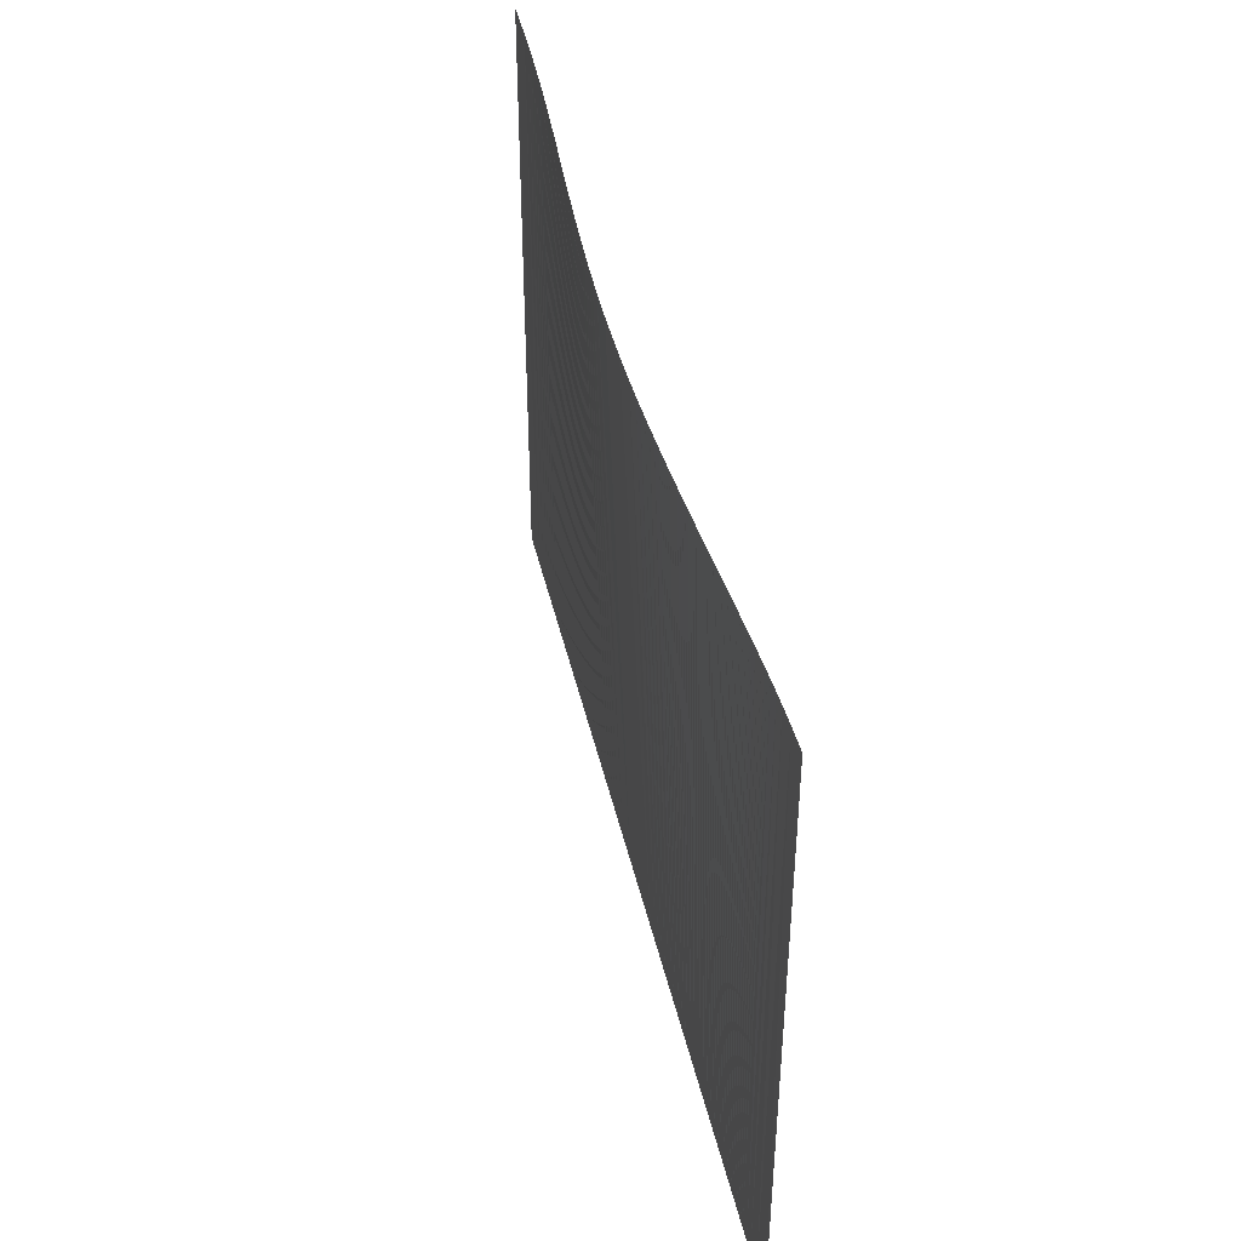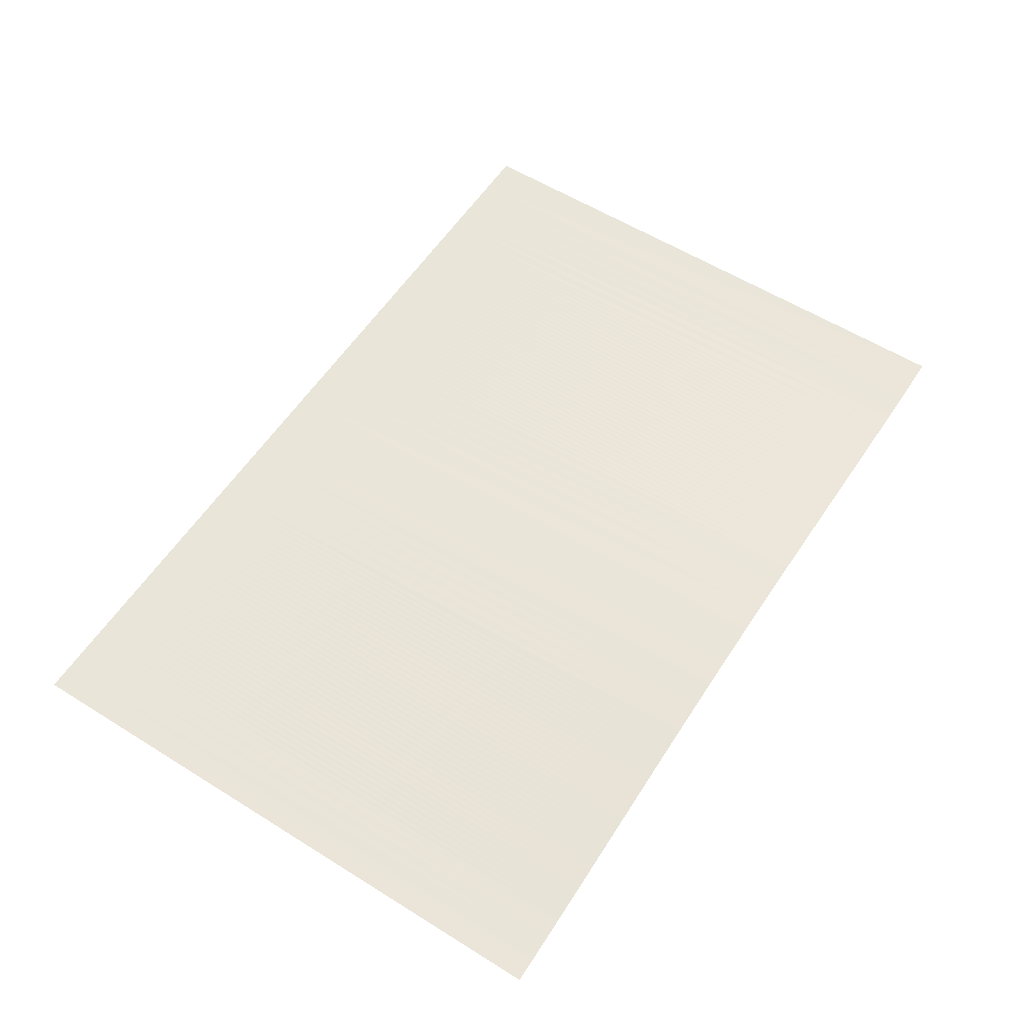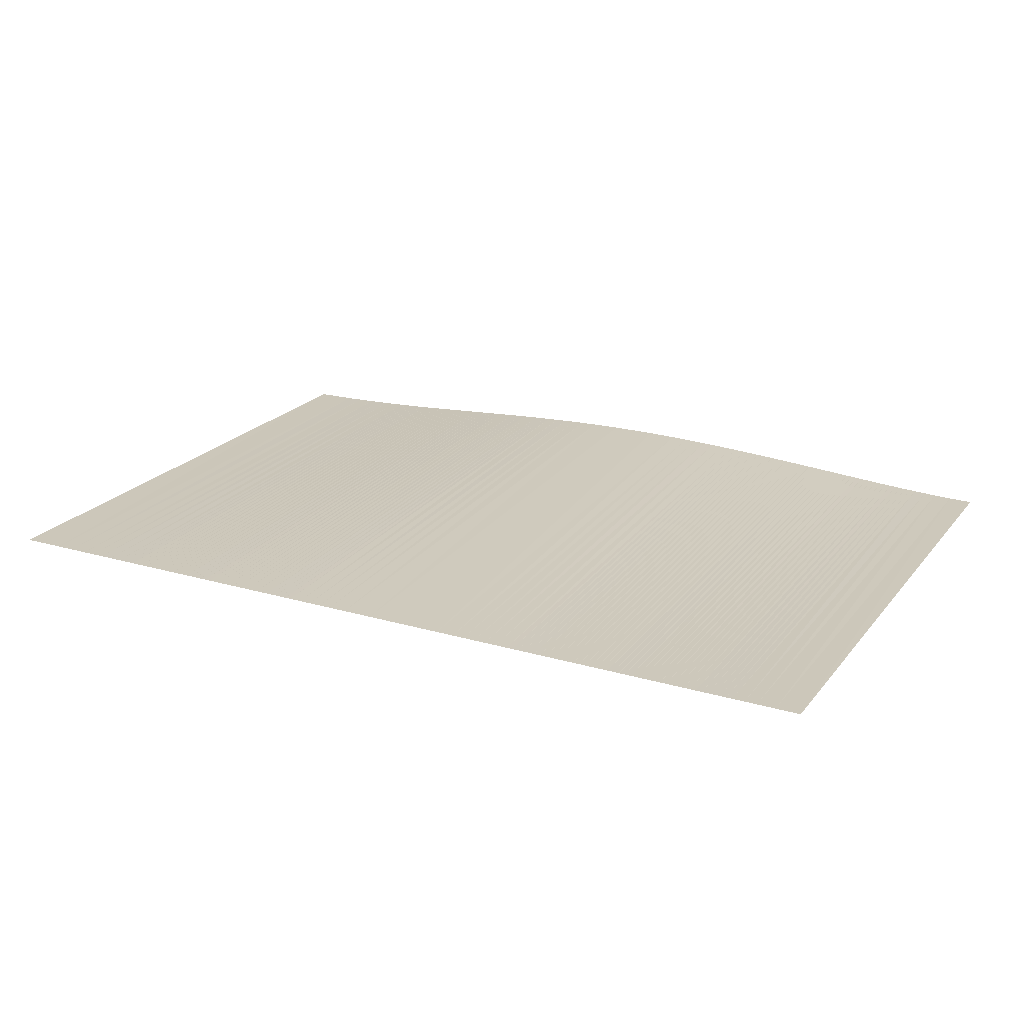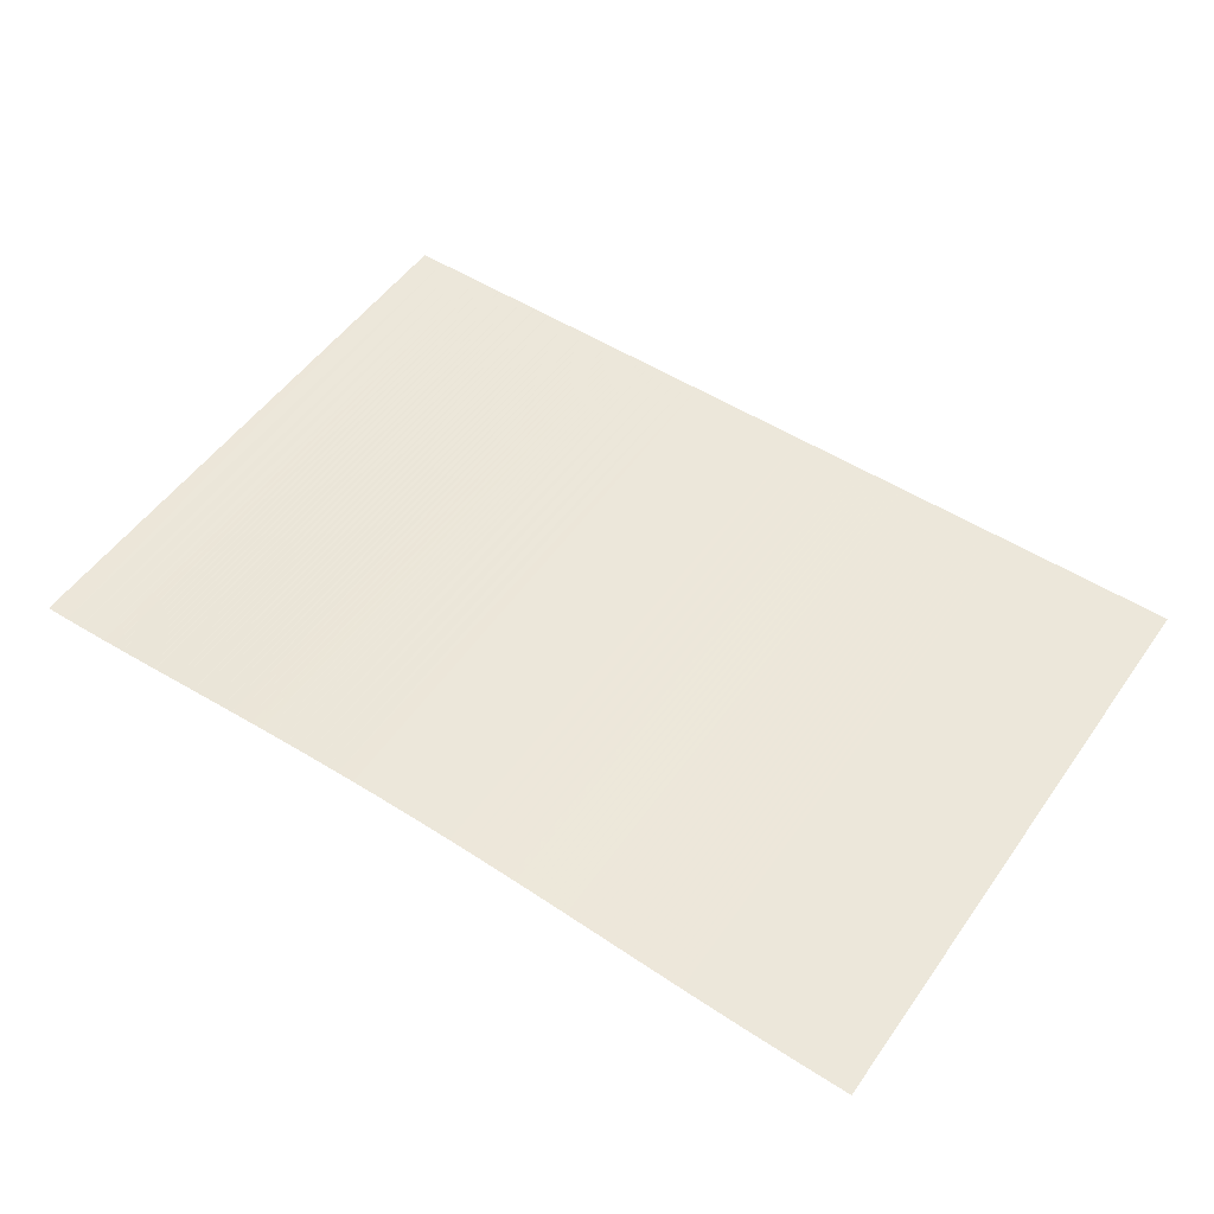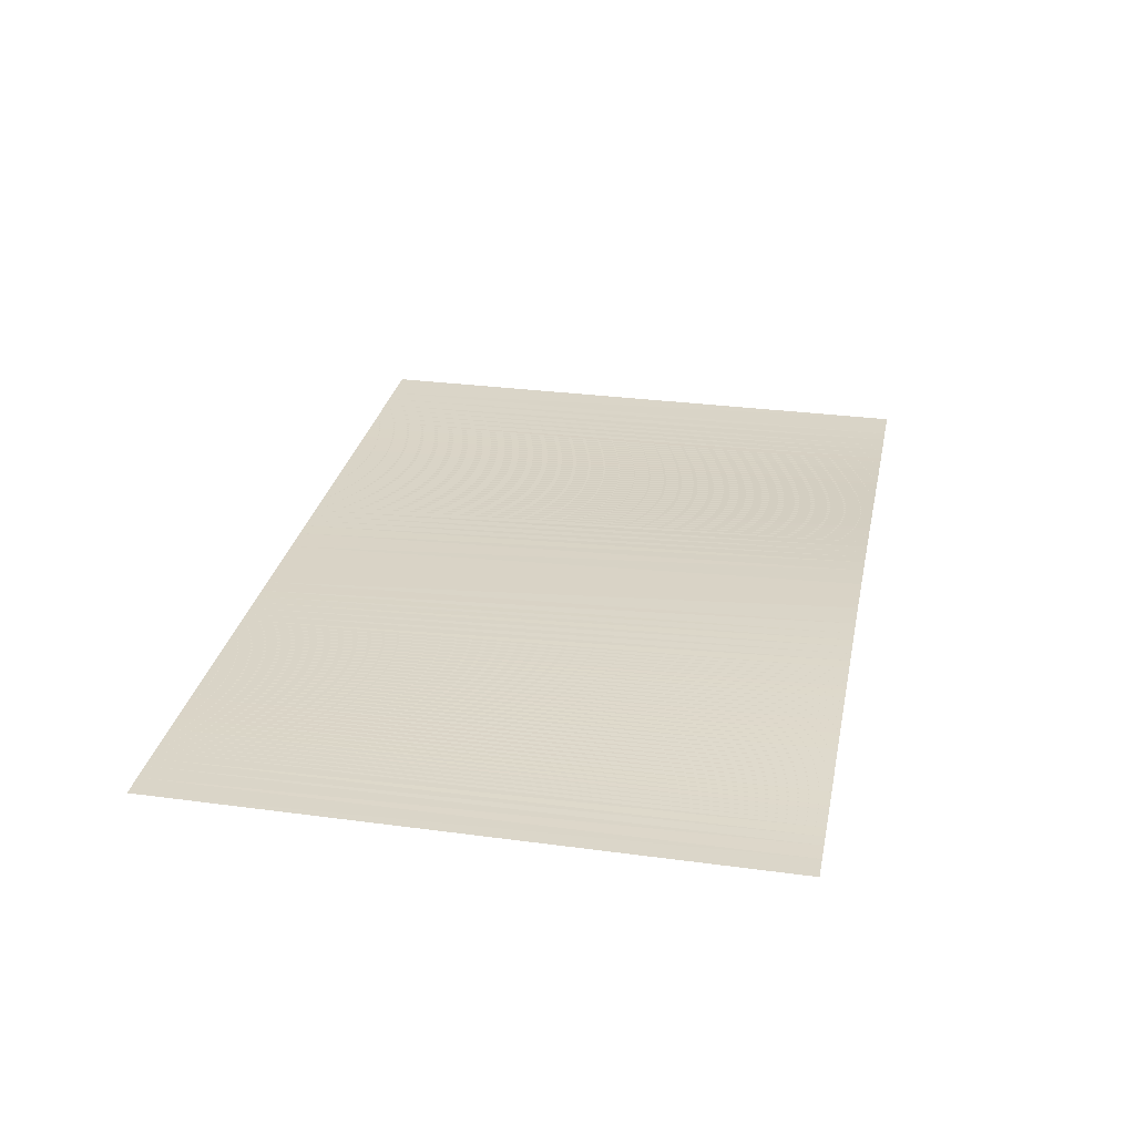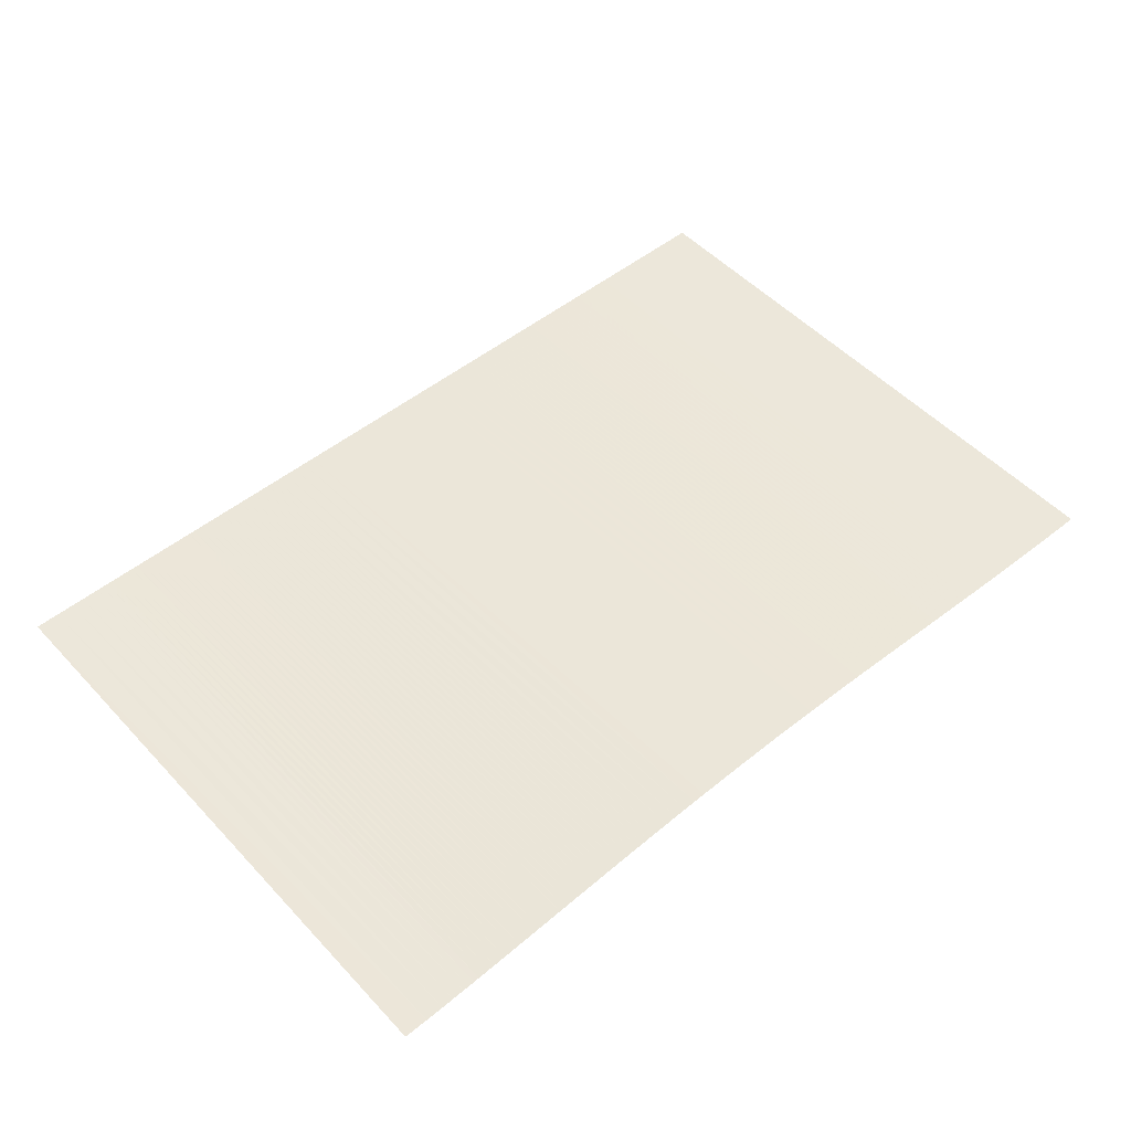
<metadata>
{"format":"obj","ext":"obj","renderer":"f3d","projection":"perspective","resolution":1024,"background":"white","views":[{"elev":43.2,"azim":77.2,"up":"+Y"},{"elev":57.7,"azim":122.9,"up":"+Z"},{"elev":21.4,"azim":27.5,"up":"+Z"},{"elev":52.2,"azim":-145.6,"up":"+Z"},{"elev":29.2,"azim":101.3,"up":"+Z"},{"elev":51.0,"azim":138.7,"up":"+Z"}]}
</metadata>
<code>
v 0 -3.5 0
v 0 -4.5 0
v 0.07 -3.5 0.0008604
v 0.07 -4.5 0
v 0.1 -3.5 0.001583
v 0.1 -4.5 0
v 0.13 -3.5 0.002507
v 0.13 -4.5 0
v 0.15 -3.5 0.00323
v 0.15 -4.5 0
v 0.17 -3.5 0.004037
v 0.17 -4.5 0
v 0.19 -3.5 0.004924
v 0.19 -4.5 0
v 0.21 -3.5 0.005889
v 0.21 -4.5 0
v 0.22 -3.5 0.0064
v 0.22 -4.5 0
v 0.23 -3.5 0.00693
v 0.23 -4.5 0
v 0.24 -3.5 0.007478
v 0.24 -4.5 0
v 0.25 -3.5 0.008045
v 0.25 -4.5 0
v 0.26 -3.5 0.008629
v 0.26 -4.5 0
v 0.27 -3.5 0.009229
v 0.27 -4.5 0
v 0.28 -3.5 0.009845
v 0.28 -4.5 0
v 0.29 -3.5 0.01047
v 0.29 -4.5 0
v 0.3 -3.5 0.01112
v 0.3 -4.5 0
v 0.31 -3.5 0.01177
v 0.31 -4.5 0
v 0.32 -3.5 0.01244
v 0.32 -4.5 0
v 0.33 -3.5 0.01311
v 0.33 -4.5 0
v 0.34 -3.5 0.01379
v 0.34 -4.5 0
v 0.35 -3.5 0.01448
v 0.35 -4.5 0
v 0.36 -3.5 0.01517
v 0.36 -4.5 0
v 0.37 -3.5 0.01587
v 0.37 -4.5 0
v 0.38 -3.5 0.01657
v 0.38 -4.5 0
v 0.39 -3.5 0.01728
v 0.39 -4.5 0
v 0.4 -3.5 0.01798
v 0.4 -4.5 0
v 0.41 -3.5 0.01868
v 0.41 -4.5 0
v 0.42 -3.5 0.01939
v 0.42 -4.5 0
v 0.43 -3.5 0.02008
v 0.43 -4.5 0
v 0.44 -3.5 0.02078
v 0.44 -4.5 0
v 0.45 -3.5 0.02147
v 0.45 -4.5 0
v 0.46 -3.5 0.02215
v 0.46 -4.5 0
v 0.47 -3.5 0.02282
v 0.47 -4.5 0
v 0.48 -3.5 0.02349
v 0.48 -4.5 0
v 0.49 -3.5 0.02414
v 0.49 -4.5 0
v 0.5 -3.5 0.02478
v 0.5 -4.5 0
v 0.51 -3.5 0.02541
v 0.51 -4.5 0
v 0.52 -3.5 0.02603
v 0.52 -4.5 0
v 0.53 -3.5 0.02663
v 0.53 -4.5 0
v 0.54 -3.5 0.02722
v 0.54 -4.5 0
v 0.55 -3.5 0.02779
v 0.55 -4.5 0
v 0.56 -3.5 0.02834
v 0.56 -4.5 0
v 0.57 -3.5 0.02888
v 0.57 -4.5 0
v 0.58 -3.5 0.0294
v 0.58 -4.5 0
v 0.6 -3.5 0.03038
v 0.6 -4.5 0
v 0.62 -3.5 0.03129
v 0.62 -4.5 0
v 0.64 -3.5 0.03211
v 0.64 -4.5 0
v 0.66 -3.5 0.03283
v 0.66 -4.5 0
v 0.69 -3.5 0.03374
v 0.69 -4.5 0
v 0.74 -3.5 0.03472
v 0.74 -4.5 0
v 0.82 -3.5 0.03476
v 0.82 -4.5 0
v 0.87 -3.5 0.03389
v 0.87 -4.5 0
v 0.9 -3.5 0.03308
v 0.9 -4.5 0
v 0.92 -3.5 0.03242
v 0.92 -4.5 0
v 0.94 -3.5 0.03167
v 0.94 -4.5 0
v 0.96 -3.5 0.03084
v 0.96 -4.5 0
v 0.98 -3.5 0.02993
v 0.98 -4.5 0
v 1 -3.5 0.02894
v 1 -4.5 0
v 1.01 -3.5 0.02842
v 1.01 -4.5 0
v 1.02 -3.5 0.02788
v 1.02 -4.5 0
v 1.03 -3.5 0.02733
v 1.03 -4.5 0
v 1.04 -3.5 0.02676
v 1.04 -4.5 0
v 1.05 -3.5 0.02617
v 1.05 -4.5 0
v 1.06 -3.5 0.02558
v 1.06 -4.5 0
v 1.07 -3.5 0.02496
v 1.07 -4.5 0
v 1.08 -3.5 0.02434
v 1.08 -4.5 0
v 1.09 -3.5 0.0237
v 1.09 -4.5 0
v 1.1 -3.5 0.02306
v 1.1 -4.5 0
v 1.11 -3.5 0.0224
v 1.11 -4.5 0
v 1.12 -3.5 0.02173
v 1.12 -4.5 0
v 1.13 -3.5 0.02106
v 1.13 -4.5 0
v 1.14 -3.5 0.02037
v 1.14 -4.5 0
v 1.15 -3.5 0.01968
v 1.15 -4.5 0
v 1.16 -3.5 0.01898
v 1.16 -4.5 0
v 1.17 -3.5 0.01828
v 1.17 -4.5 0
v 1.18 -3.5 0.01757
v 1.18 -4.5 0
v 1.19 -3.5 0.01686
v 1.19 -4.5 0
v 1.2 -3.5 0.01614
v 1.2 -4.5 0
v 1.21 -3.5 0.01542
v 1.21 -4.5 0
v 1.22 -3.5 0.0147
v 1.22 -4.5 0
v 1.23 -3.5 0.01398
v 1.23 -4.5 0
v 1.24 -3.5 0.01326
v 1.24 -4.5 0
v 1.25 -3.5 0.01254
v 1.25 -4.5 0
v 1.26 -3.5 0.01181
v 1.26 -4.5 0
v 1.27 -3.5 0.0111
v 1.27 -4.5 0
v 1.28 -3.5 0.01038
v 1.28 -4.5 0
v 1.29 -3.5 0.009678
v 1.29 -4.5 0
v 1.3 -3.5 0.008981
v 1.3 -4.5 0
v 1.31 -3.5 0.008295
v 1.31 -4.5 0
v 1.32 -3.5 0.007622
v 1.32 -4.5 0
v 1.33 -3.5 0.006964
v 1.33 -4.5 0
v 1.34 -3.5 0.006323
v 1.34 -4.5 0
v 1.35 -3.5 0.005701
v 1.35 -4.5 0
v 1.36 -3.5 0.0051
v 1.36 -4.5 0
v 1.37 -3.5 0.004522
v 1.37 -4.5 0
v 1.38 -3.5 0.003969
v 1.38 -4.5 0
v 1.39 -3.5 0.003443
v 1.39 -4.5 0
v 1.41 -3.5 0.002479
v 1.41 -4.5 0
v 1.43 -3.5 0.001647
v 1.43 -4.5 0
v 1.46 -3.5 0.0006799
v 1.46 -4.5 0
v 1.5 -3.5 -7.365e-08
v 1.5 -4.5 0
g g1
f 1 2 4 3
f 3 4 6 5
f 5 6 8 7
f 7 8 10 9
f 9 10 12 11
f 11 12 14 13
f 13 14 16 15
f 15 16 18 17
f 17 18 20 19
f 19 20 22 21
f 21 22 24 23
f 23 24 26 25
f 25 26 28 27
f 27 28 30 29
f 29 30 32 31
f 31 32 34 33
f 33 34 36 35
f 35 36 38 37
f 37 38 40 39
f 39 40 42 41
f 41 42 44 43
f 43 44 46 45
f 45 46 48 47
f 47 48 50 49
f 49 50 52 51
f 51 52 54 53
f 53 54 56 55
f 55 56 58 57
f 57 58 60 59
f 59 60 62 61
f 61 62 64 63
f 63 64 66 65
f 65 66 68 67
f 67 68 70 69
f 69 70 72 71
f 71 72 74 73
f 73 74 76 75
f 75 76 78 77
f 77 78 80 79
f 79 80 82 81
f 81 82 84 83
f 83 84 86 85
f 85 86 88 87
f 87 88 90 89
f 89 90 92 91
f 91 92 94 93
f 93 94 96 95
f 95 96 98 97
f 97 98 100 99
f 99 100 102 101
f 101 102 104 103
f 103 104 106 105
f 105 106 108 107
f 107 108 110 109
f 109 110 112 111
f 111 112 114 113
f 113 114 116 115
f 115 116 118 117
f 117 118 120 119
f 119 120 122 121
f 121 122 124 123
f 123 124 126 125
f 125 126 128 127
f 127 128 130 129
f 129 130 132 131
f 131 132 134 133
f 133 134 136 135
f 135 136 138 137
f 137 138 140 139
f 139 140 142 141
f 141 142 144 143
f 143 144 146 145
f 145 146 148 147
f 147 148 150 149
f 149 150 152 151
f 151 152 154 153
f 153 154 156 155
f 155 156 158 157
f 157 158 160 159
f 159 160 162 161
f 161 162 164 163
f 163 164 166 165
f 165 166 168 167
f 167 168 170 169
f 169 170 172 171
f 171 172 174 173
f 173 174 176 175
f 175 176 178 177
f 177 178 180 179
f 179 180 182 181
f 181 182 184 183
f 183 184 186 185
f 185 186 188 187
f 187 188 190 189
f 189 190 192 191
f 191 192 194 193
f 193 194 196 195
f 195 196 198 197
f 197 198 200 199
f 199 200 202 201
f 201 202 204 203
g g2
g g3
g g4

</code>
